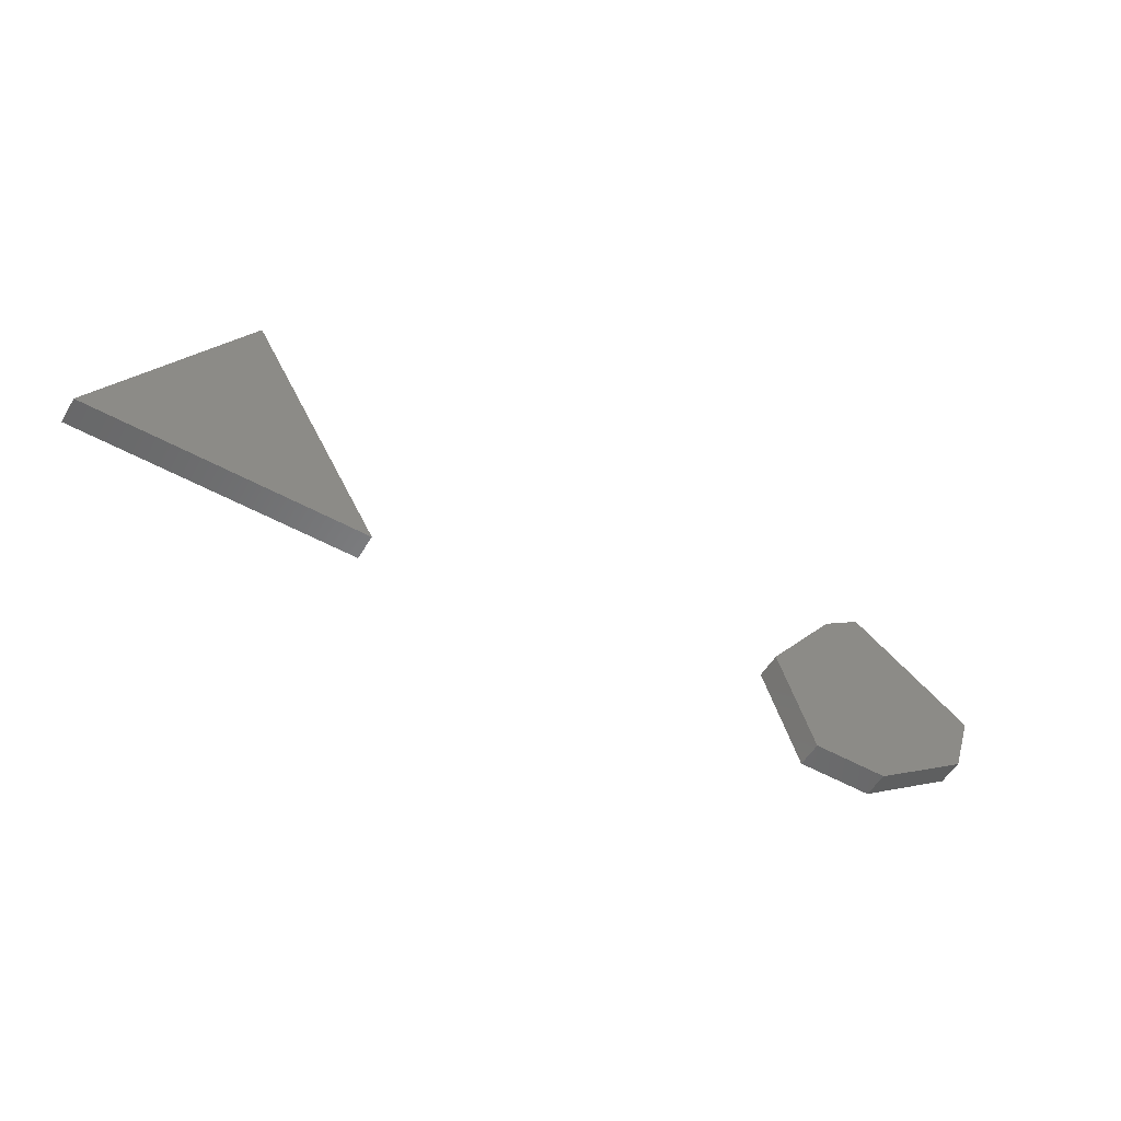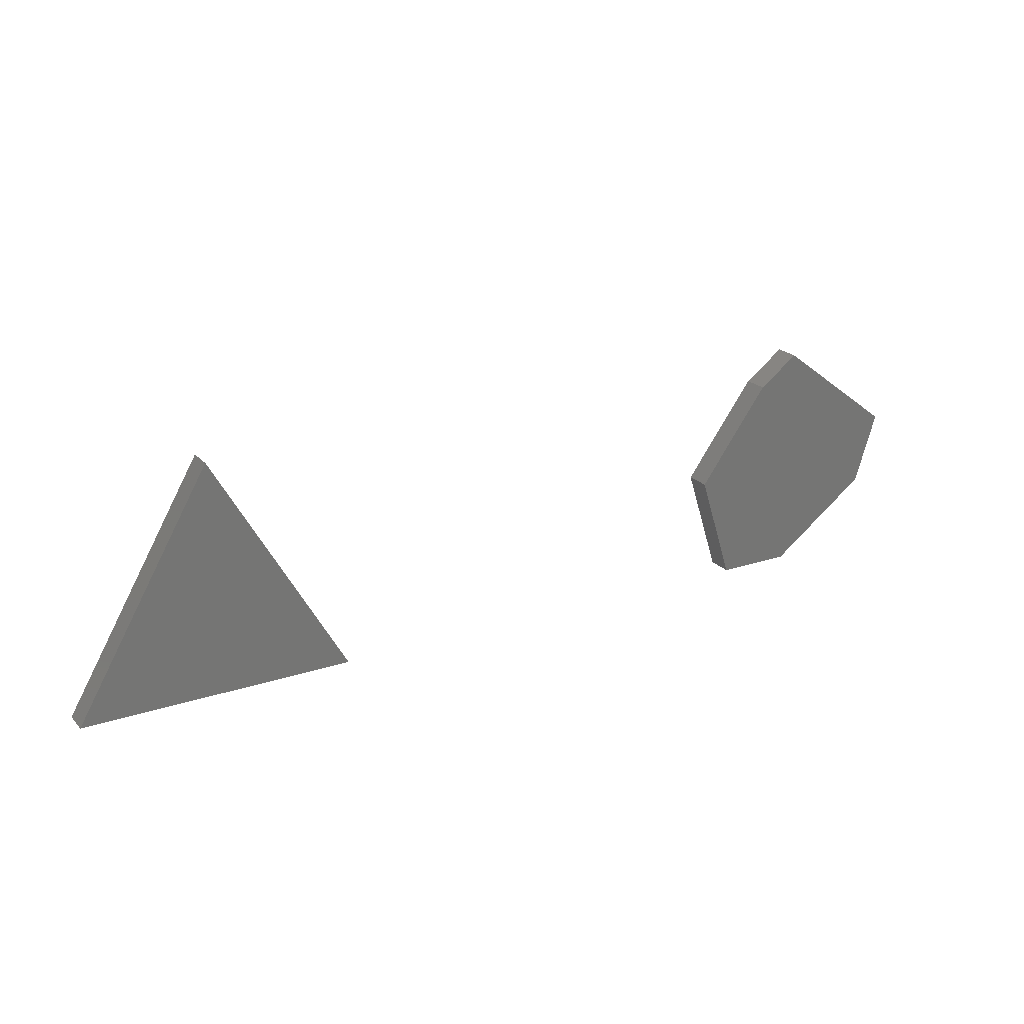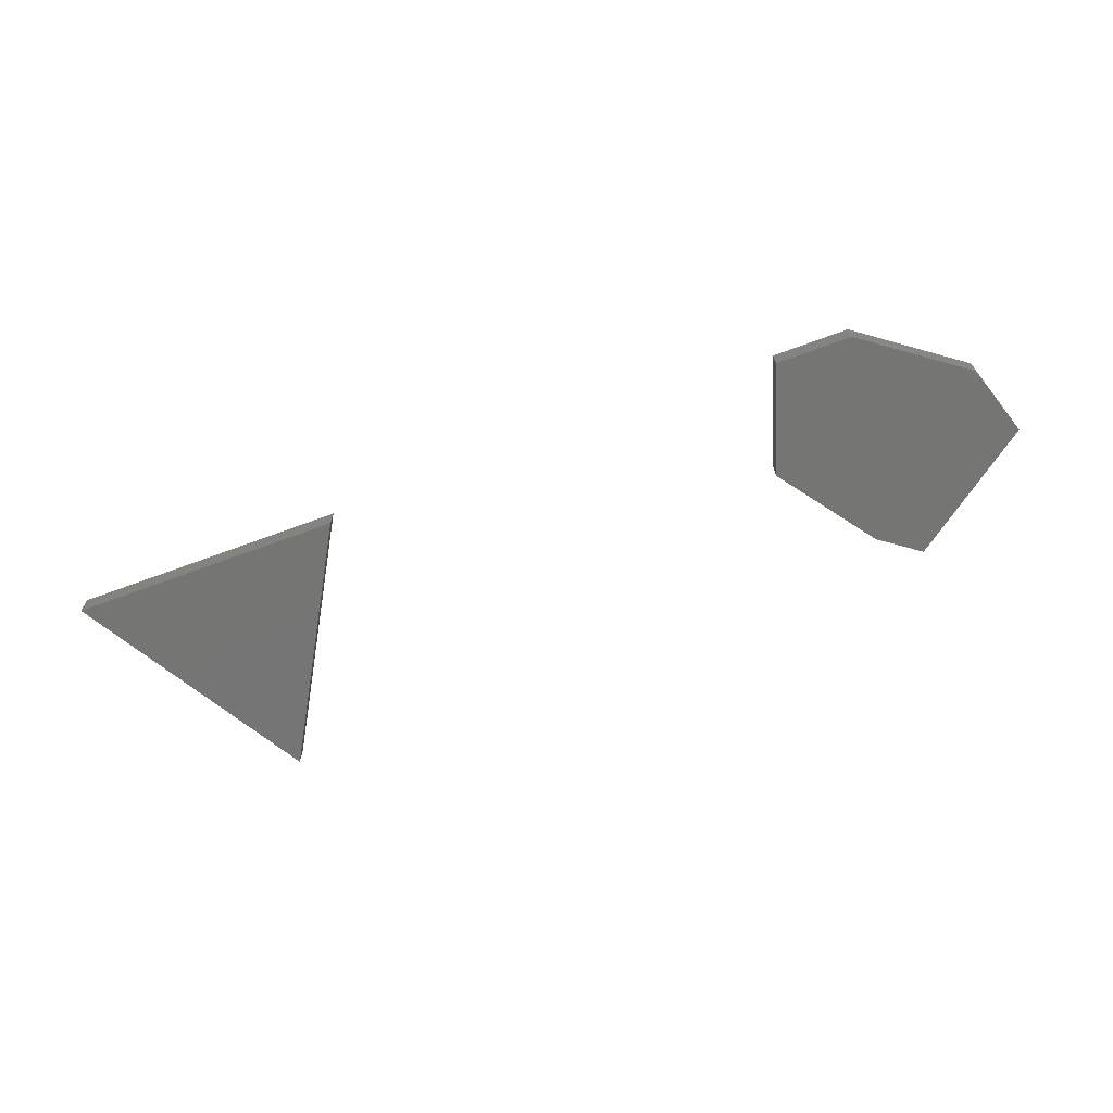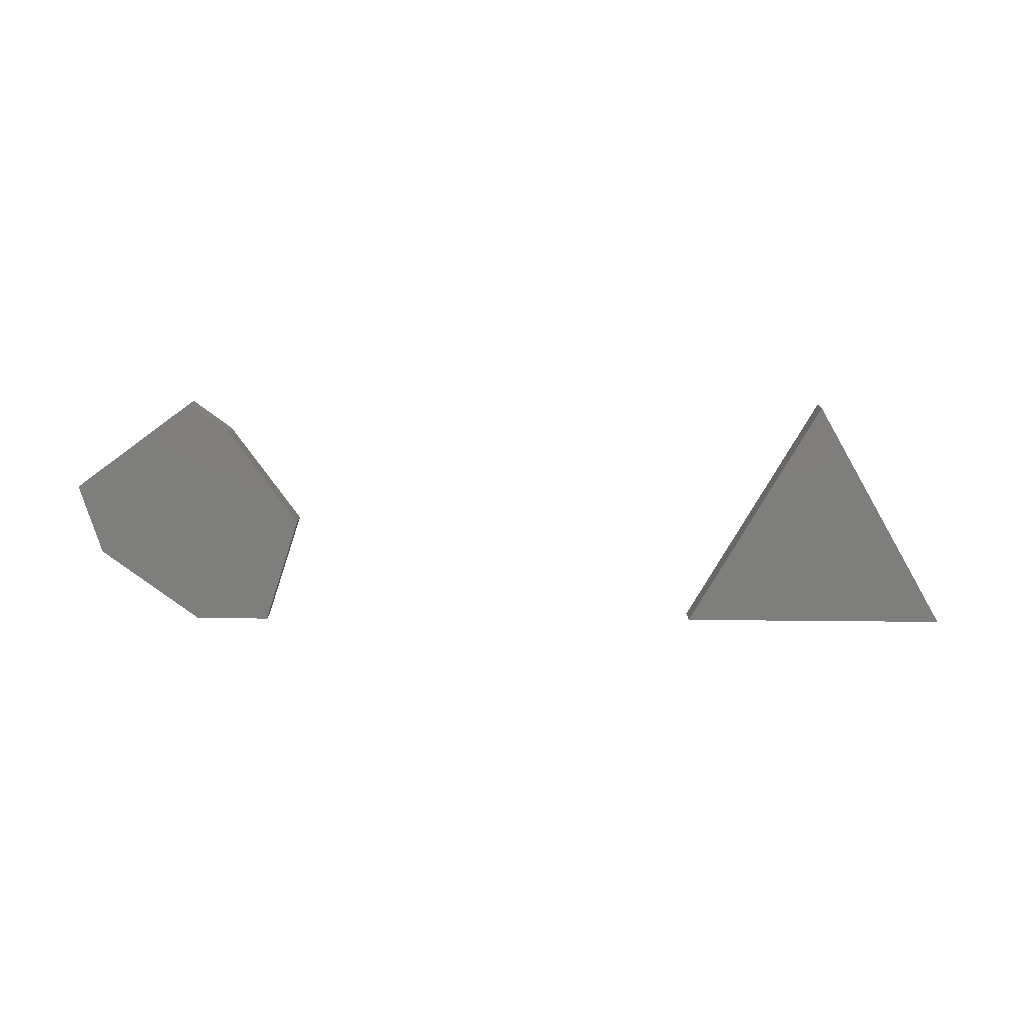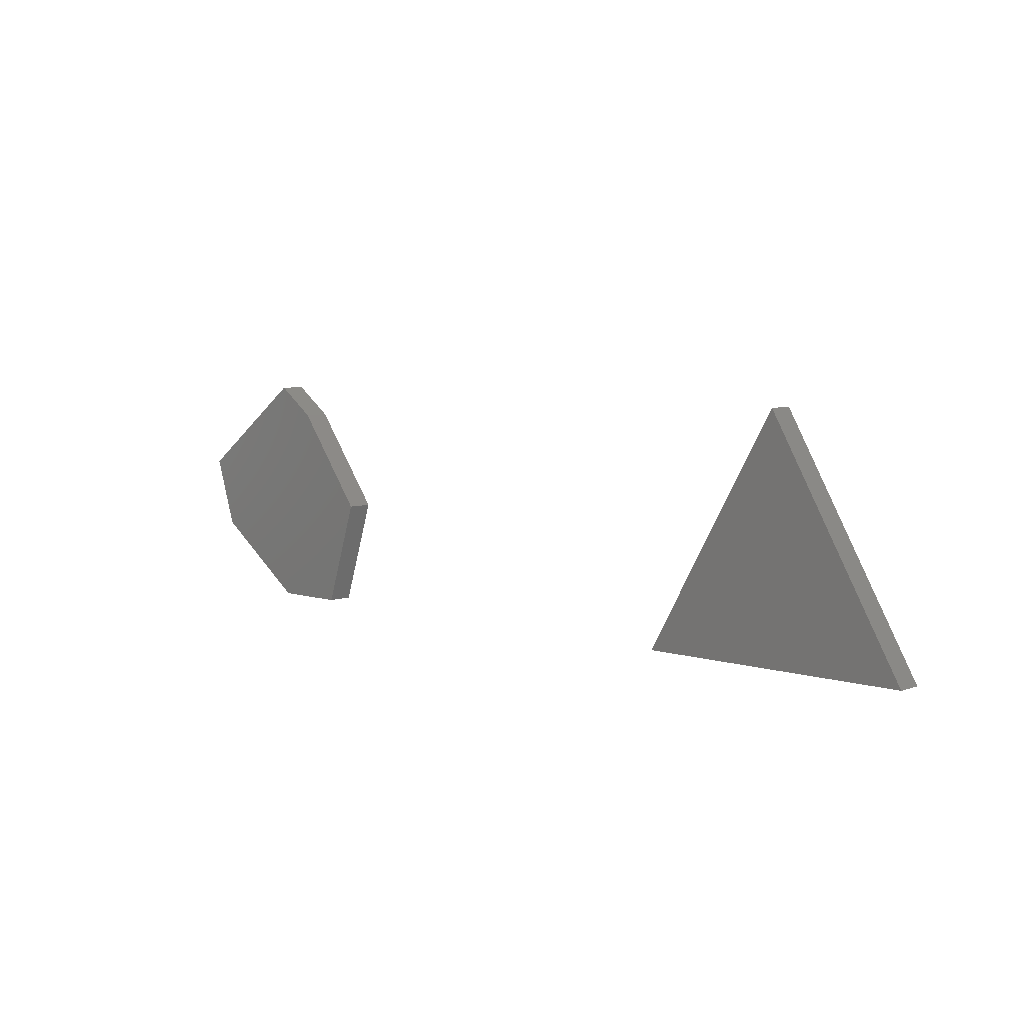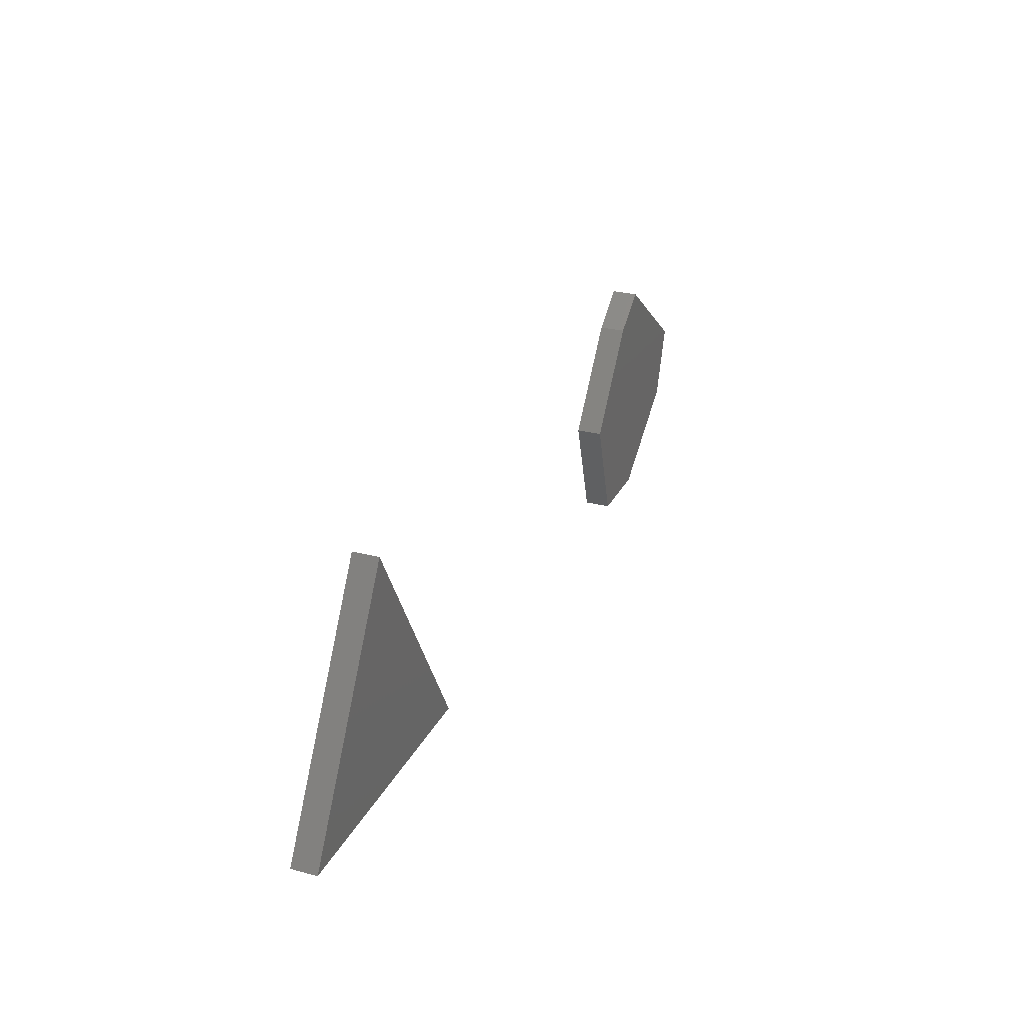
<metadata>
{"format":"stl","ext":"stl","renderer":"f3d","projection":"perspective","resolution":1024,"background":"white","views":[{"elev":-53.8,"azim":-30.5,"up":"+Y"},{"elev":21.9,"azim":-30.1,"up":"+Y"},{"elev":-67.4,"azim":20.4,"up":"+Z"},{"elev":-78.0,"azim":179.5,"up":"+Z"},{"elev":6.3,"azim":-136.6,"up":"+Y"},{"elev":27.5,"azim":-68.0,"up":"+Y"}]}
</metadata>
<code>
# stl→obj: 20 verts, 32 faces
v -0.3078 -0.03281 0.01562
v -0.2625 -0.03281 0.01562
v -0.3288 0.03237 0.01562
v -0.2013 0.01181 0.01562
v -0.2854 0.09151 0.01562
v -0.1875 0.05469 0.01562
v -0.2609 0.1094 0.01562
v -0.2609 0.1094 0
v -0.1875 0.05469 0
v -0.2854 0.09151 0
v -0.2013 0.01181 0
v -0.3288 0.03237 0
v -0.2625 -0.03281 0
v -0.3078 -0.03281 0
v -0.75 -0.03125 0.01562
v -0.5859 -0.03125 0.01562
v -0.6671 0.1104 0.01562
v -0.6671 0.1104 0
v -0.5859 -0.03125 0
v -0.75 -0.03125 0
f 1 2 3
f 3 2 4
f 3 4 5
f 5 4 6
f 5 6 7
f 8 9 10
f 10 9 11
f 10 11 12
f 12 11 13
f 12 13 14
f 7 8 5
f 5 8 10
f 3 12 1
f 1 12 14
f 3 5 12
f 12 5 10
f 4 11 6
f 6 11 9
f 1 14 2
f 2 14 13
f 4 2 11
f 11 2 13
f 6 9 7
f 7 9 8
f 15 16 17
f 18 19 20
f 17 18 15
f 15 18 20
f 16 19 17
f 17 19 18
f 15 20 16
f 16 20 19

</code>
